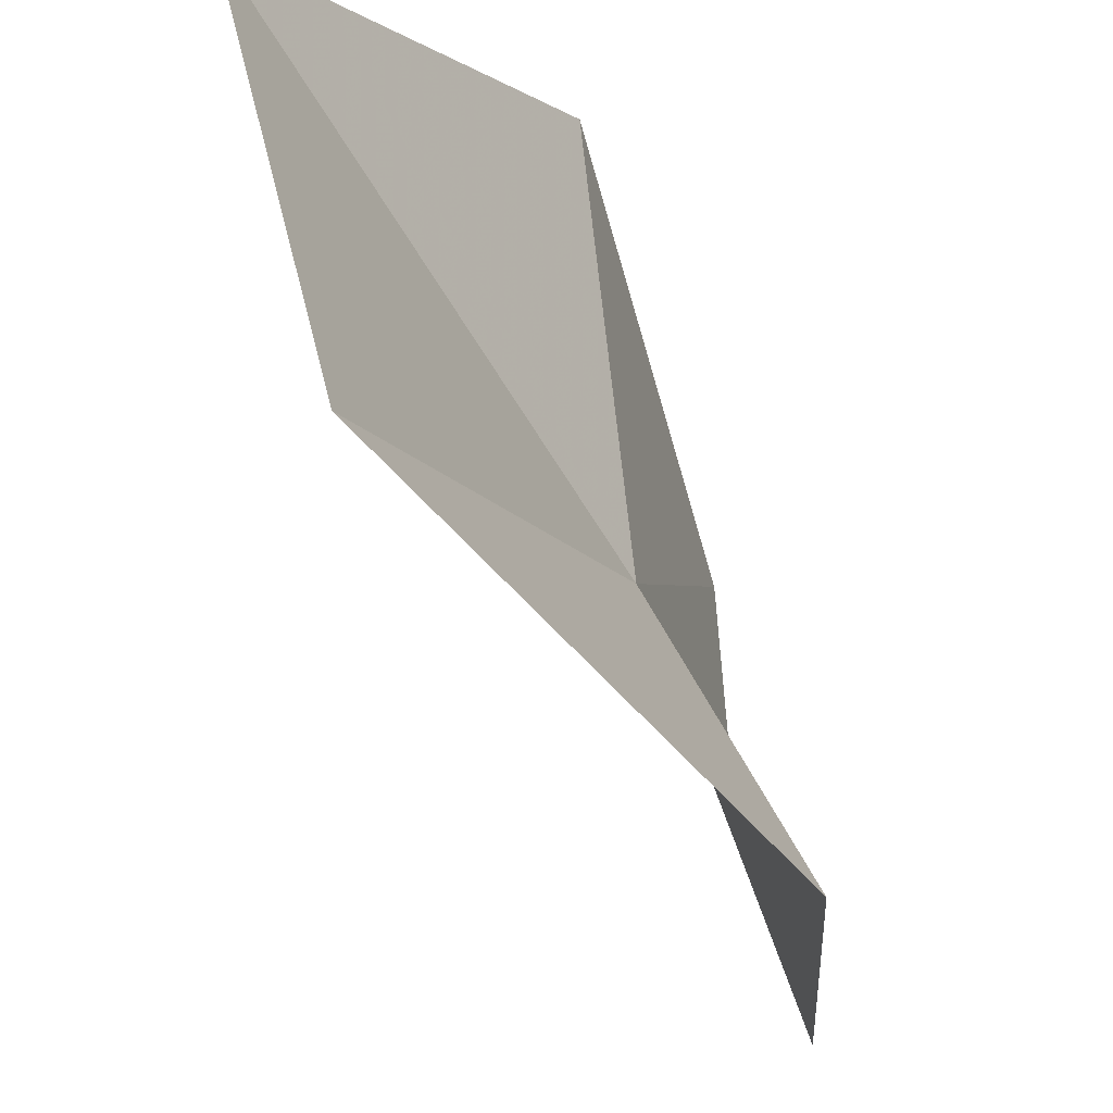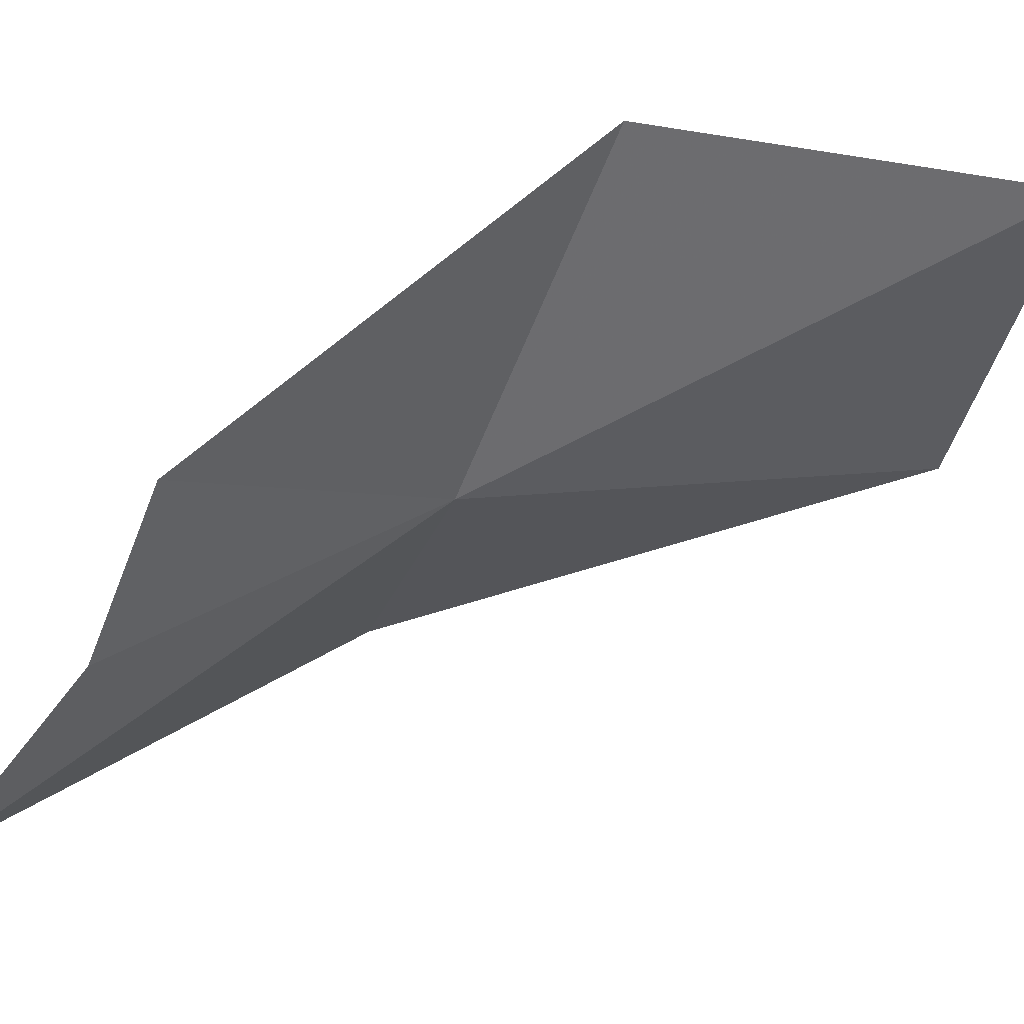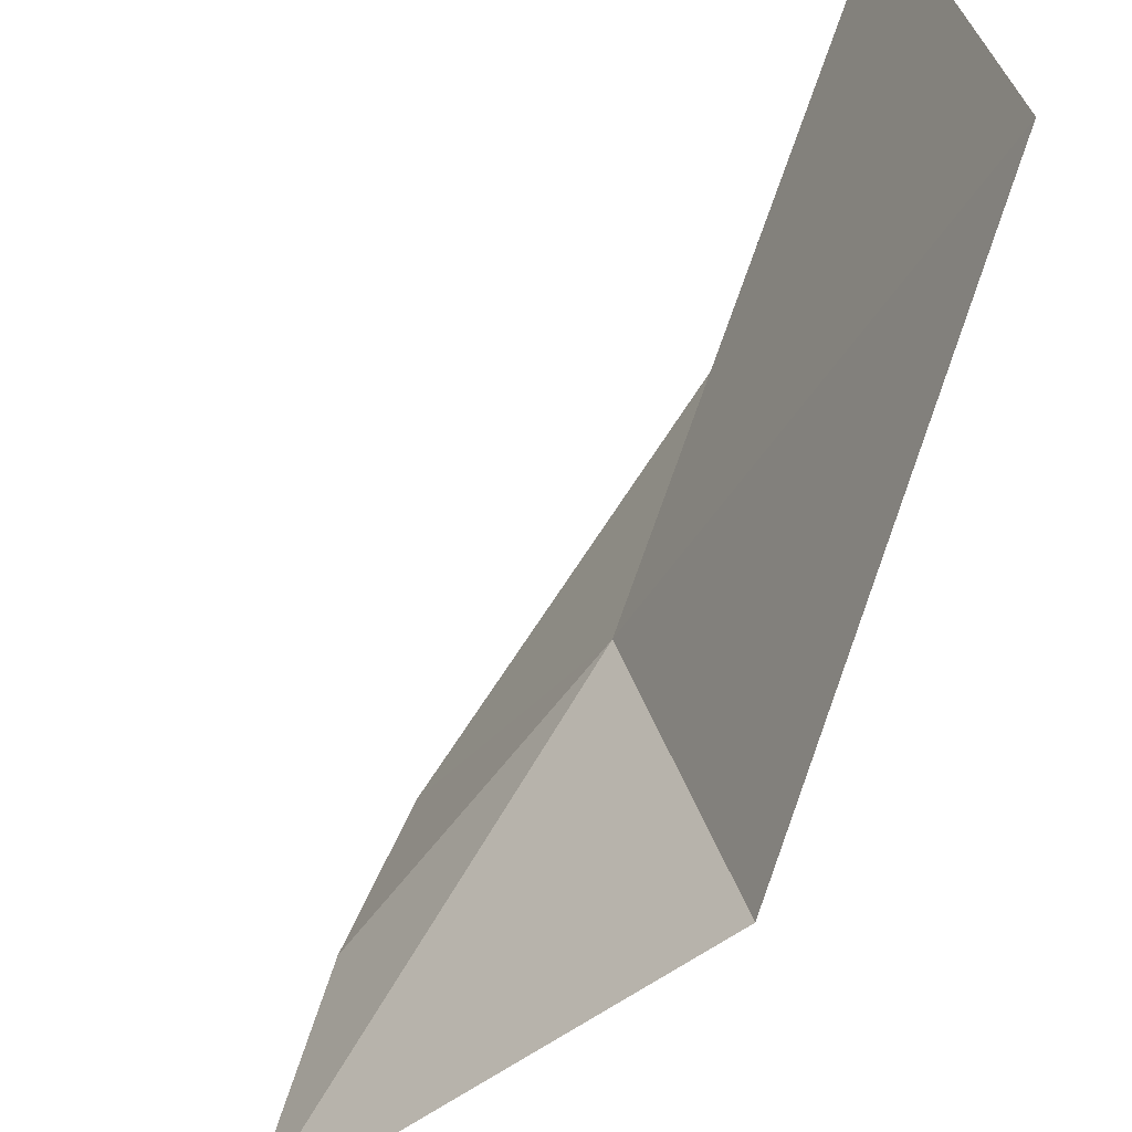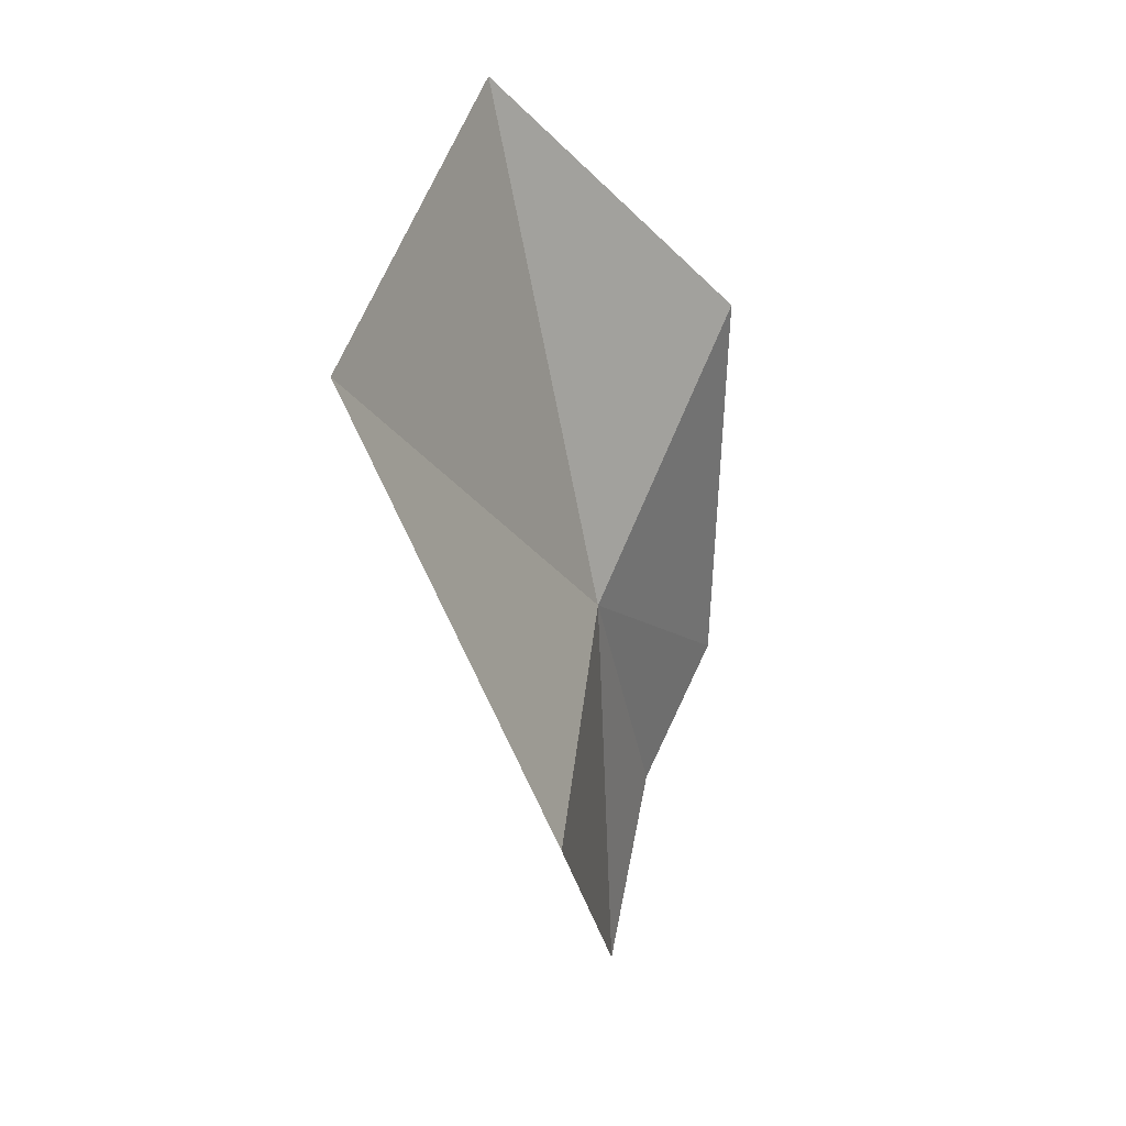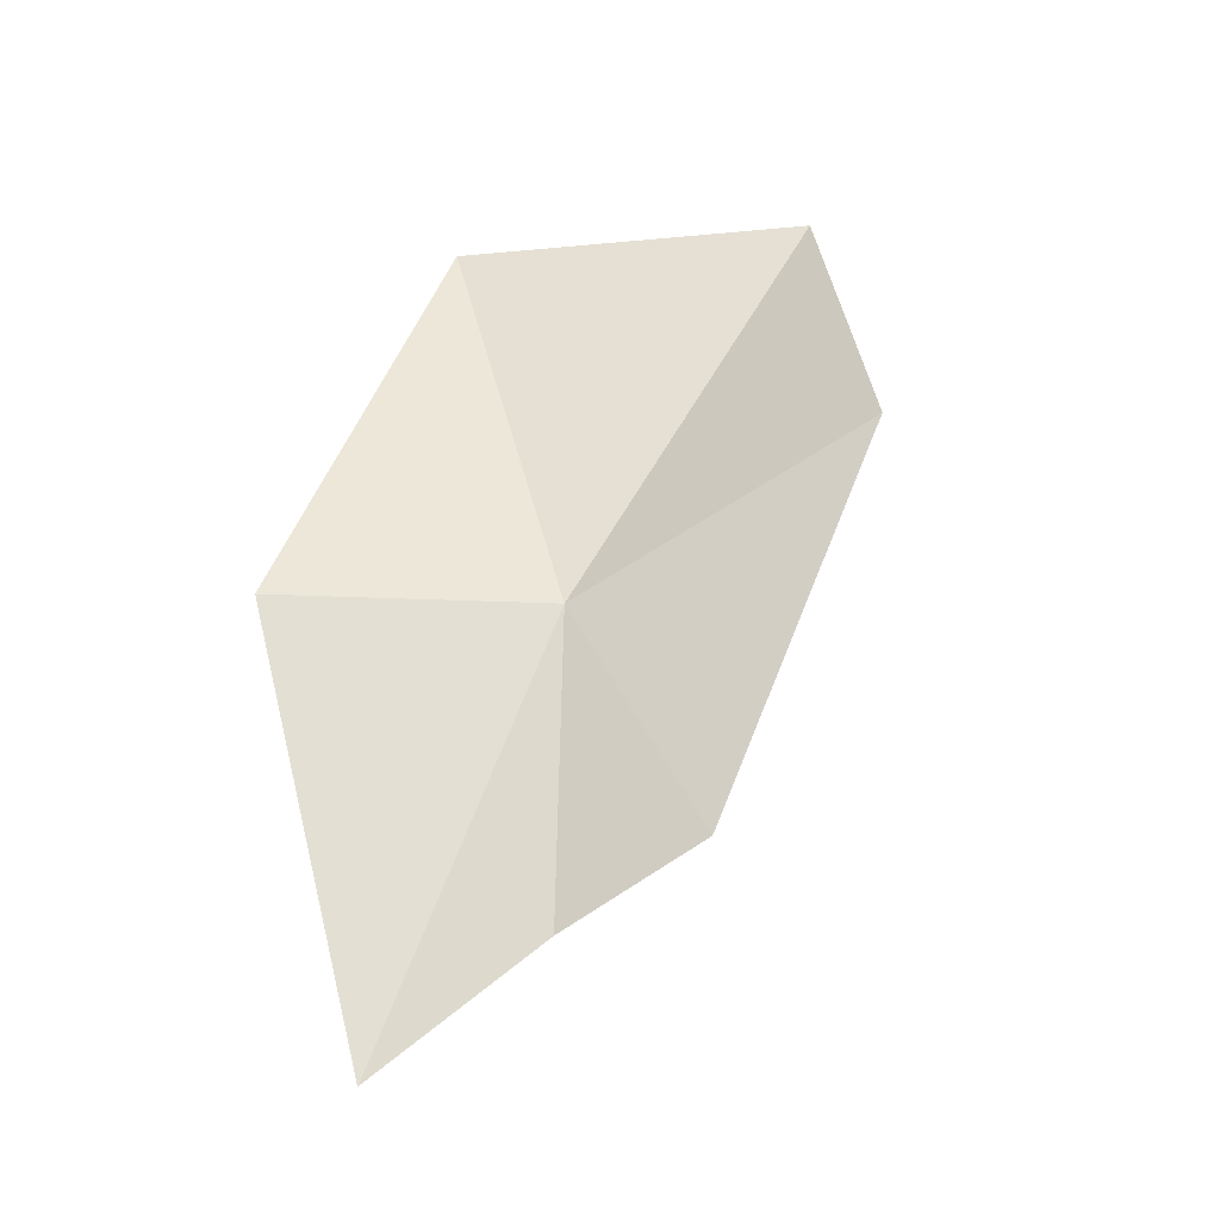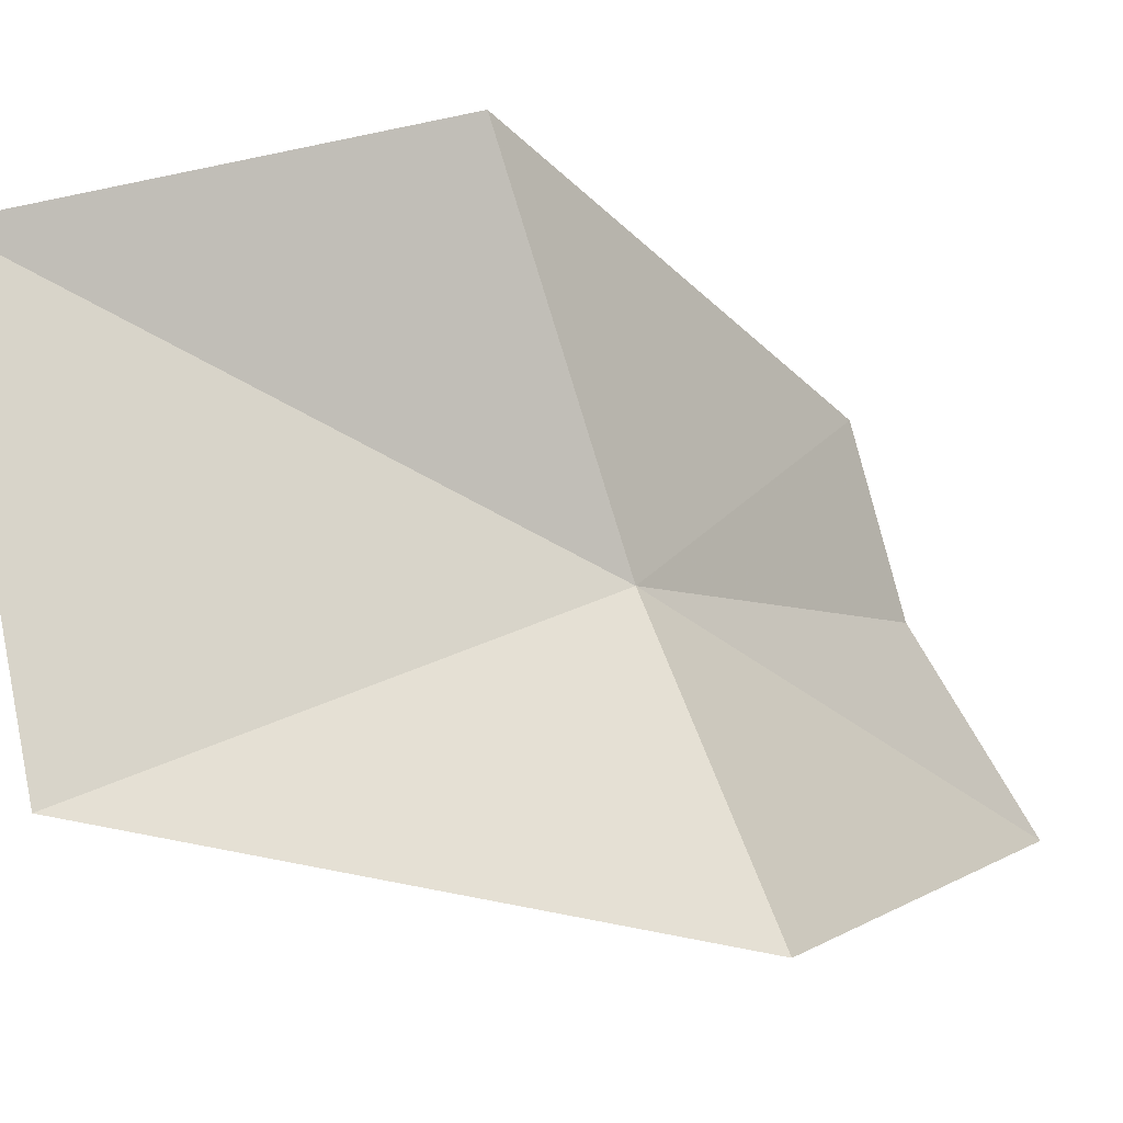
<metadata>
{"format":"obj","ext":"obj","renderer":"f3d","projection":"perspective","resolution":1024,"background":"white","views":[{"elev":-35.6,"azim":4.6,"up":"+Y"},{"elev":46.6,"azim":-135.4,"up":"+Y"},{"elev":-69.0,"azim":-48.0,"up":"+Y"},{"elev":54.1,"azim":32.1,"up":"+Z"},{"elev":-17.2,"azim":113.6,"up":"+Z"},{"elev":-11.5,"azim":30.9,"up":"+Y"}]}
</metadata>
<code>
v -0.5906 -0.4746 -1.522
v -0.5314 -0.603 -1.518
v -0.5358 -0.5436 -1.741
v -0.562 -0.4653 -1.679
v -0.5658 -0.394 -1.641
v -0.661 -0.5711 -1.297
v -0.7046 -0.389 -1.295
v -0.604 -0.3246 -1.447
f 1 3 2
f 1 5 4
f 1 2 6
f 1 6 7
f 1 4 3
f 1 7 8
f 1 8 5

</code>
